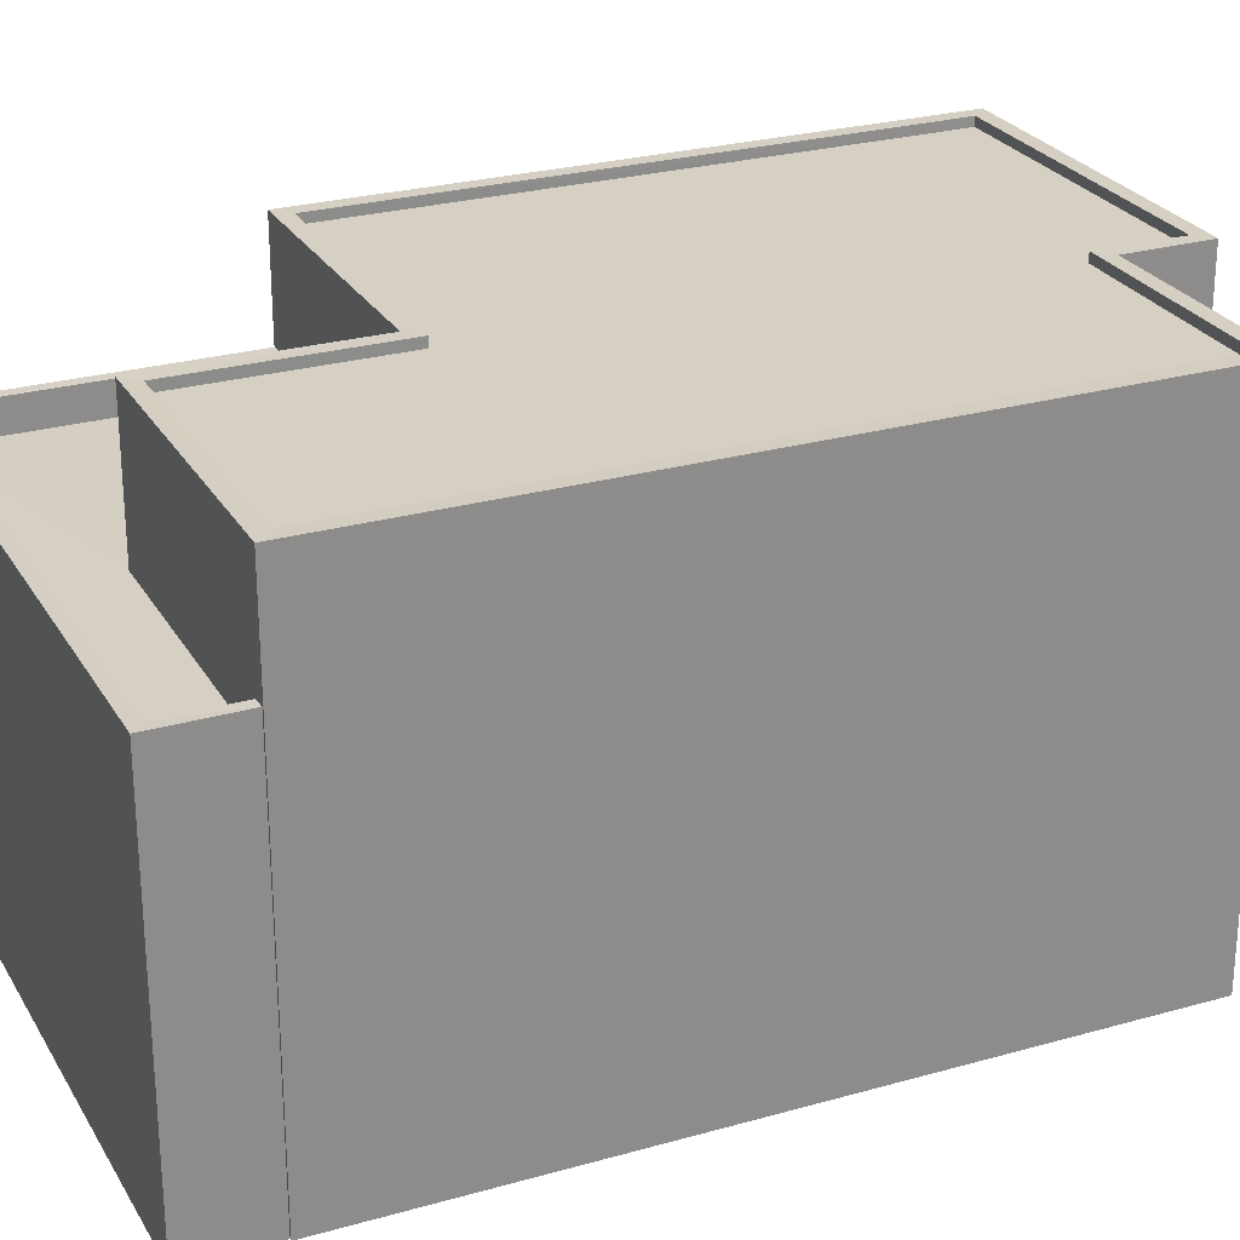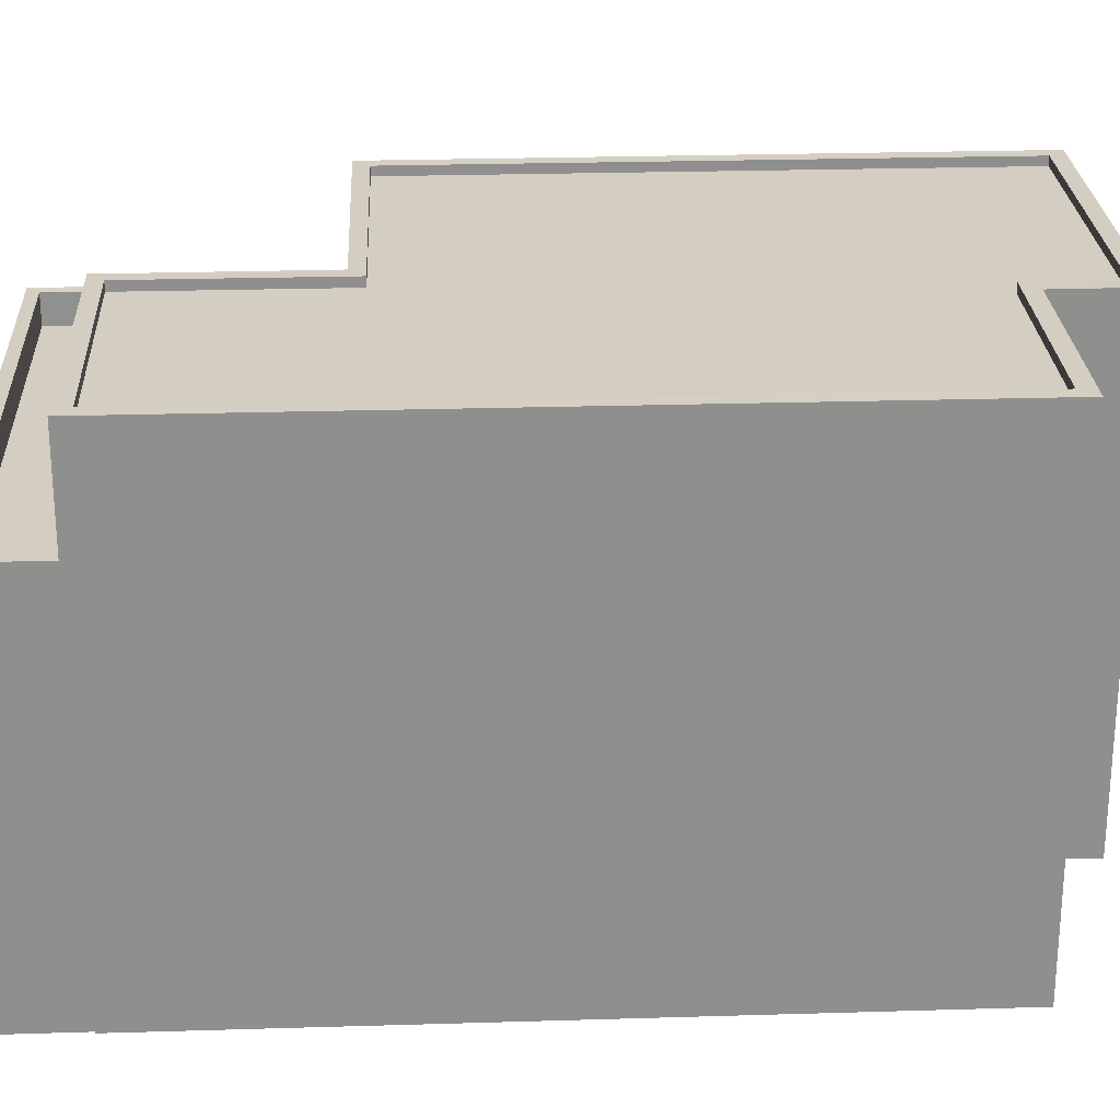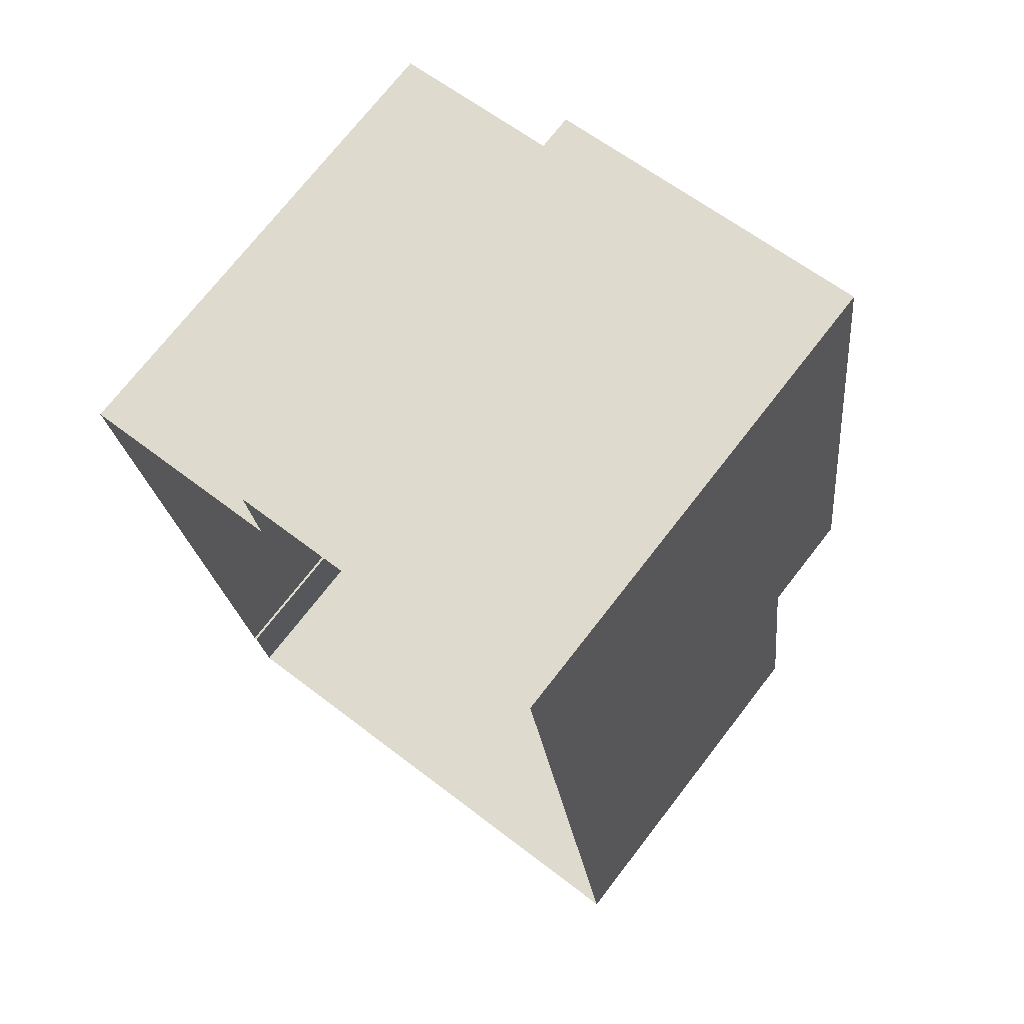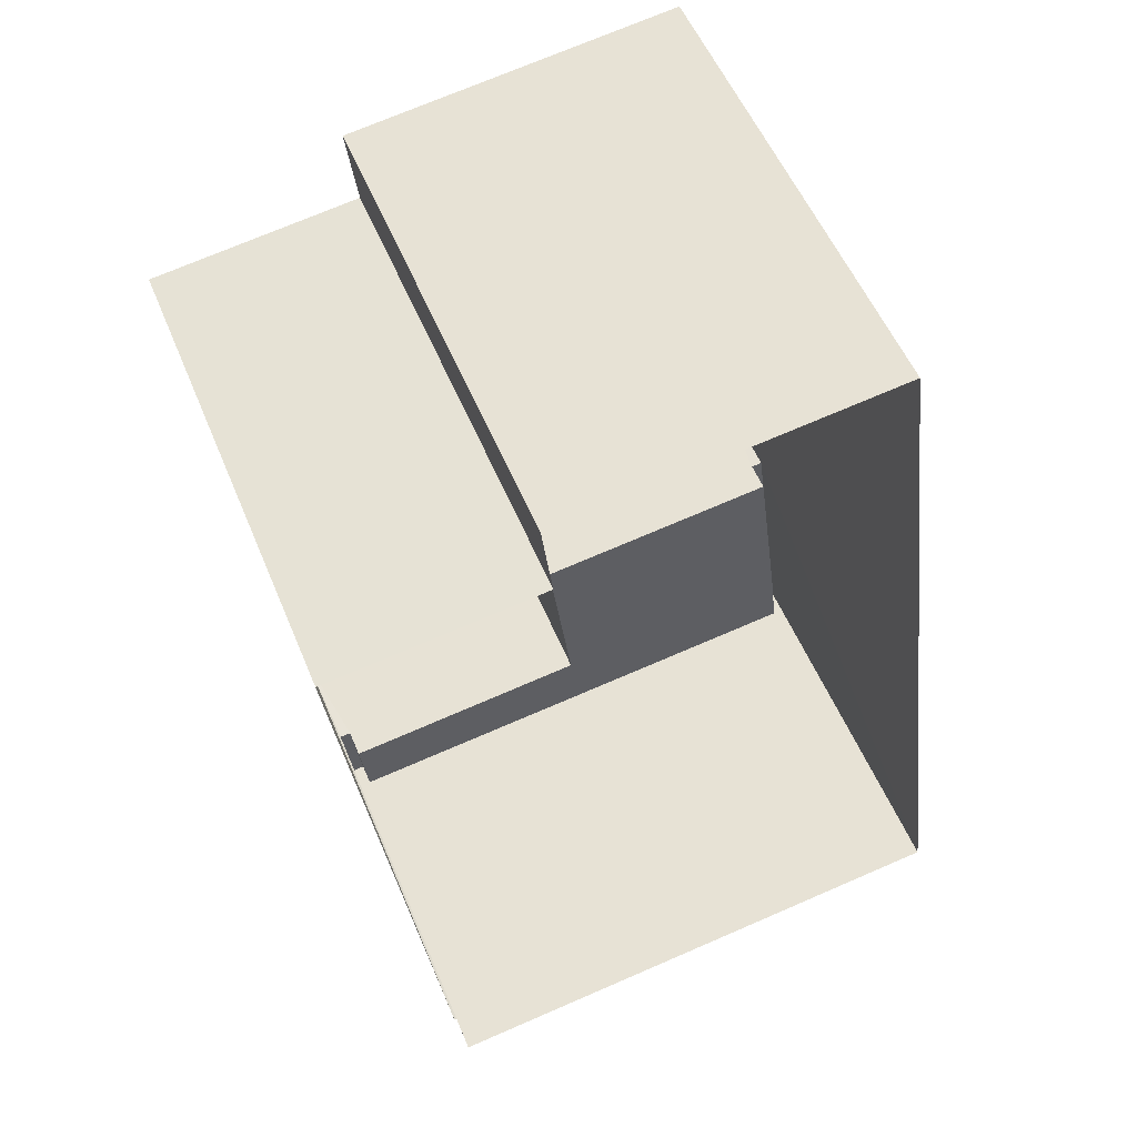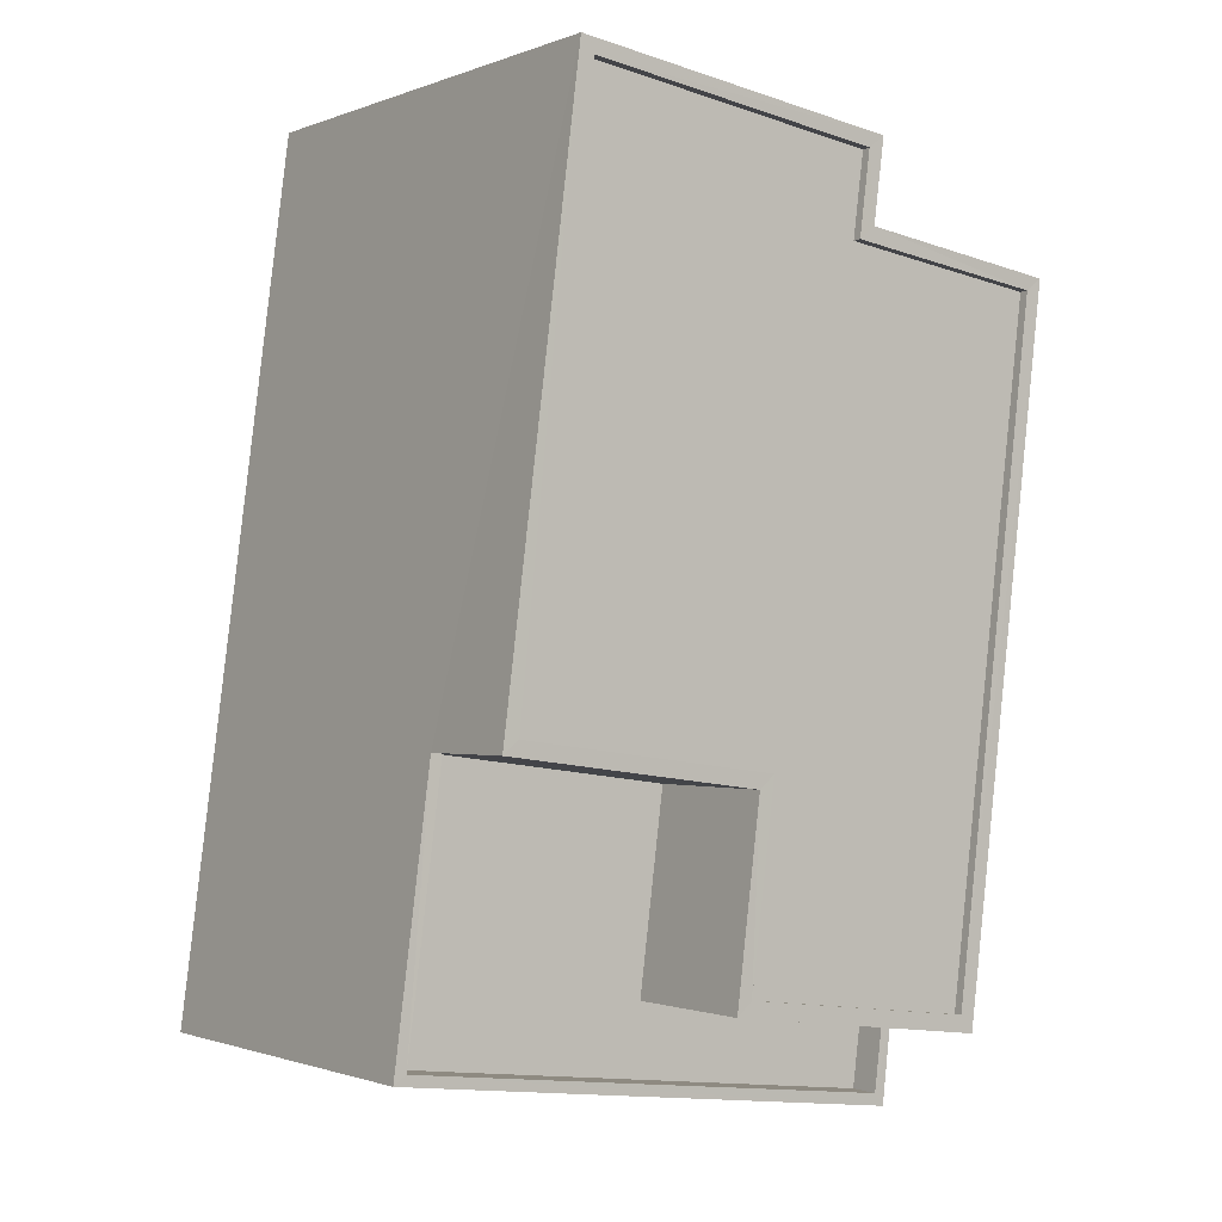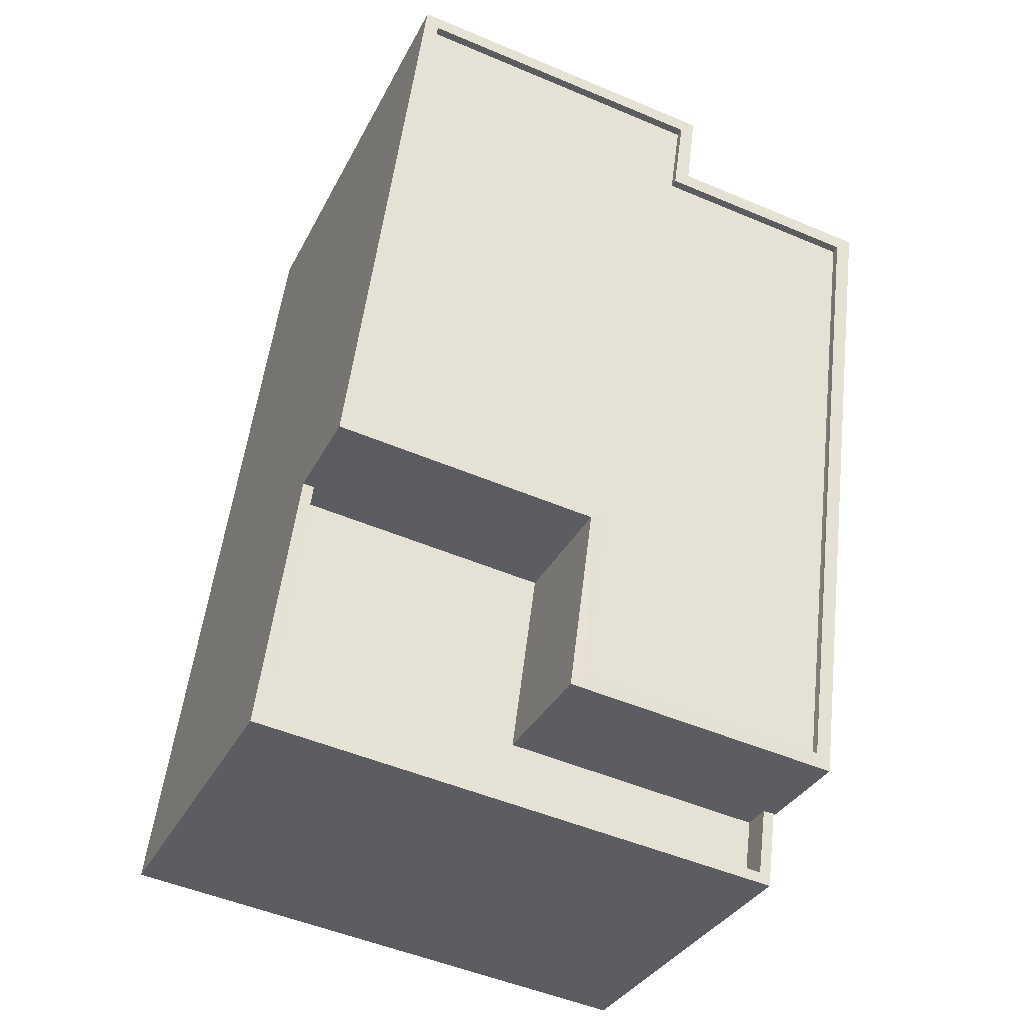
<metadata>
{"format":"obj","ext":"obj","renderer":"f3d","projection":"perspective","resolution":1024,"background":"white","views":[{"elev":26.0,"azim":58.3,"up":"+Z"},{"elev":25.1,"azim":79.7,"up":"+Z"},{"elev":73.0,"azim":-142.2,"up":"+Y"},{"elev":54.0,"azim":157.9,"up":"+Y"},{"elev":-1.2,"azim":-36.4,"up":"+Y"},{"elev":-33.2,"azim":-23.5,"up":"+Y"}]}
</metadata>
<code>
v -8.855e+04 -9.854e+04 9.888
v -8.855e+04 -9.854e+04 9.888
v -8.854e+04 -9.853e+04 9.889
v -8.855e+04 -9.853e+04 9.889
v -8.855e+04 -9.852e+04 9.889
v -8.855e+04 -9.853e+04 9.889
v -8.855e+04 -9.854e+04 9.888
v -8.855e+04 -9.854e+04 9.888
v -8.855e+04 -9.854e+04 14.54
v -8.855e+04 -9.854e+04 14.54
v -8.855e+04 -9.854e+04 14.54
v -8.855e+04 -9.853e+04 14.54
v -8.855e+04 -9.854e+04 14.54
v -8.855e+04 -9.853e+04 14.54
v -8.855e+04 -9.853e+04 14.94
v -8.855e+04 -9.854e+04 14.94
v -8.855e+04 -9.853e+04 14.94
v -8.855e+04 -9.854e+04 14.94
v -8.855e+04 -9.854e+04 14.94
v -8.855e+04 -9.854e+04 14.94
v -8.855e+04 -9.854e+04 14.94
v -8.855e+04 -9.854e+04 14.94
v -8.855e+04 -9.853e+04 16.35
v -8.855e+04 -9.852e+04 16.35
v -8.855e+04 -9.853e+04 16.35
v -8.855e+04 -9.853e+04 16.35
v -8.855e+04 -9.853e+04 16.23
v -8.855e+04 -9.853e+04 16.23
v -8.855e+04 -9.853e+04 16.23
v -8.855e+04 -9.853e+04 16.23
v -8.855e+04 -9.853e+04 16.23
v -8.855e+04 -9.854e+04 16.23
v -8.855e+04 -9.854e+04 16.23
v -8.854e+04 -9.853e+04 16.23
v -8.855e+04 -9.854e+04 16.35
v -8.855e+04 -9.854e+04 16.35
v -8.855e+04 -9.854e+04 16.35
v -8.854e+04 -9.853e+04 16.35
v -8.855e+04 -9.854e+04 16.35
v -8.855e+04 -9.853e+04 16.35
v -8.855e+04 -9.853e+04 16.35
v -8.855e+04 -9.853e+04 16.35
v -8.855e+04 -9.853e+04 16.35
v -8.854e+04 -9.853e+04 16.35
v -8.855e+04 -9.853e+04 16.35
v -8.855e+04 -9.853e+04 16.35
f 1 2 3
f 3 2 4
f 5 6 4
f 2 7 8
f 5 4 8
f 4 2 8
f 9 10 11
f 11 10 12
f 9 13 10
f 12 10 14
f 15 16 17
f 18 19 20
f 19 21 20
f 22 16 15
f 21 16 22
f 21 19 16
f 23 24 25
f 23 26 24
f 27 28 29
f 30 27 29
f 31 32 33
f 28 31 29
f 29 31 34
f 34 31 33
f 35 36 37
f 35 38 36
f 37 39 40
f 25 40 23
f 24 26 41
f 42 43 41
f 44 38 43
f 23 40 45
f 46 43 42
f 26 42 41
f 44 43 46
f 36 38 44
f 37 36 39
f 40 39 45
f 18 37 10
f 37 18 35
f 35 20 1
f 10 13 18
f 1 20 2
f 18 20 35
f 26 27 30
f 42 26 30
f 46 30 29
f 46 42 30
f 23 28 27
f 26 23 27
f 23 31 28
f 23 45 31
f 43 4 6
f 41 43 6
f 12 16 11
f 12 17 16
f 36 34 33
f 36 44 34
f 25 24 15
f 24 5 15
f 15 8 22
f 15 5 8
f 20 21 7
f 2 20 7
f 43 3 4
f 43 38 3
f 24 6 5
f 24 41 6
f 16 9 11
f 16 19 9
f 44 29 34
f 44 46 29
f 35 1 3
f 38 35 3
f 21 8 7
f 21 22 8
f 12 14 17
f 15 17 25
f 25 17 40
f 17 14 40
f 39 33 32
f 39 36 33
f 45 32 31
f 45 39 32
f 14 10 37
f 40 14 37
f 18 9 19
f 18 13 9

</code>
